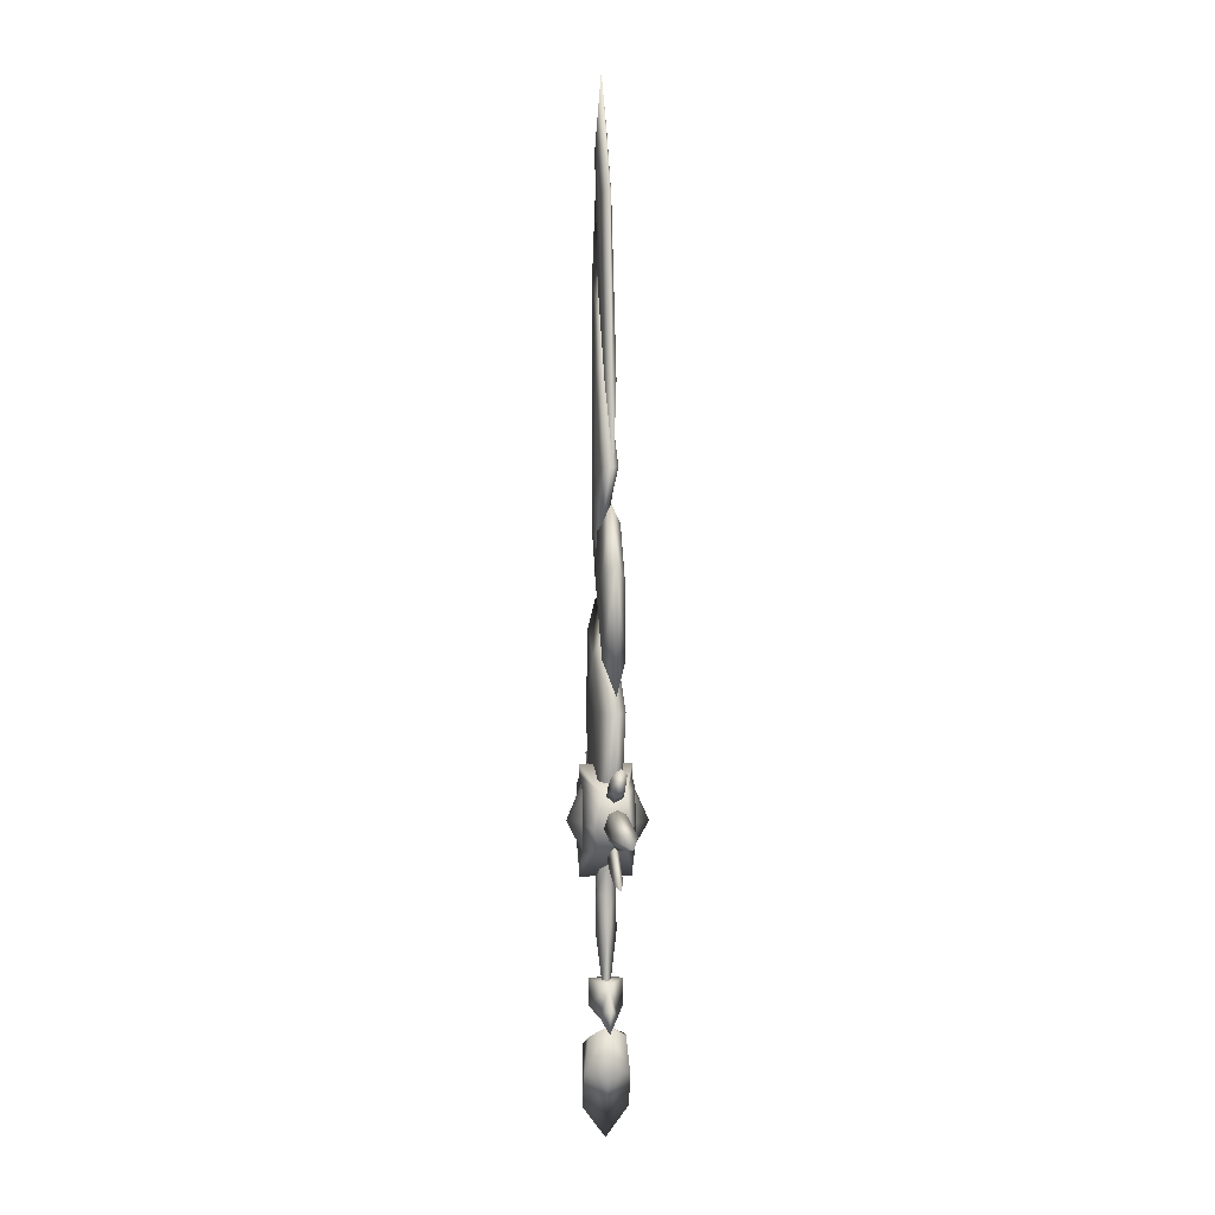
<metadata>
{"format":"obj","ext":"obj","renderer":"f3d","projection":"perspective","resolution":1024,"background":"white","views":[{"elev":2.6,"azim":-97.9,"up":"+Z"}]}
</metadata>
<code>
g sword_ice_005
v -0.06353 -0.05011 0.2341
v -0.04543 -0.05323 0.3238
v 0.0009098 -0.1079 0.2336
v 0.0009098 -0.04642 0.1276
v 0.04665 -0.04784 0.1685
v 0.0009098 -0.1079 0.2336
v 0.0009098 -0.05425 0.3532
v 0.04725 -0.05323 0.3238
v -0.04543 -0.05323 0.3238
v 0.0009098 -0.05425 0.3532
v 0.0009098 -0.1079 0.2336
v 0.04725 -0.05323 0.3238
v 0.06535 -0.05011 0.2341
v 0.04665 -0.04784 0.1685
v -0.05549 0.02946 -0.2632
v -0.07993 0.005487 -0.3047
v -0.05549 -0.01848 -0.2632
v 0.08296 0.005487 -0.3047
v 0.05852 0.02946 -0.2632
v 0.05852 -0.01848 -0.2632
v -0.04543 0.05908 0.3238
v -0.06353 0.05596 0.2341
v 0.0009098 0.1079 0.2381
v 0.0009098 0.05226 0.1276
v 0.04665 0.05368 0.1685
v 0.0009098 0.0601 0.3532
v 0.0009098 0.1079 0.2381
v 0.04725 0.05908 0.3238
v 0.0009098 0.0601 0.3532
v -0.04543 0.05908 0.3238
v 0.0009098 0.1079 0.2381
v 0.04725 0.05908 0.3238
v 0.06535 0.05596 0.2341
v 0.04665 0.05368 0.1685
v -0.003792 -0.02232 -0.04696
v 0.02616 0.005476 -0.05297
v -0.009857 -0.005466 -0.1872
v -0.009857 0.01642 -0.1872
v -0.003792 0.03327 -0.04696
v 0.05026 0.02573 0.1401
v 0.02616 0.005476 -0.05297
v 0.05026 -0.01477 0.1401
v 0.003778 -0.02118 0.1123
v -0.005068 -0.01948 0.05207
v -0.03183 -0.0121 0.1315
v -0.003792 -0.02232 -0.04696
v -0.009857 -0.005466 -0.1872
v -0.03862 0.005476 -0.01783
v -0.009857 0.01642 -0.1872
v -0.003792 0.03327 -0.04696
v 0.05026 -0.01477 0.1401
v 0.02616 0.005476 -0.05297
v -0.003792 -0.02232 -0.04696
v -0.003792 0.03327 -0.04696
v 0.05026 0.02573 0.1401
v 0.02616 0.005476 -0.05297
v 0.01424 0.005476 -0.1845
v -0.009857 -0.005466 -0.1872
v -0.03183 0.02306 0.1315
v -0.005068 0.03043 0.05207
v 0.003778 0.03214 0.1123
v -0.009857 0.01642 -0.1872
v 0.01424 0.005476 -0.1845
v 0.02616 0.005476 -0.05297
v 0.01182 -0.02606 0.6623
v 0.1996 0.005476 0.8052
v 0.1251 -0.02489 0.7241
v 0.01442 0.005476 0.7153
v -0.1906 0.005476 0.5253
v -0.1297 -0.02793 0.5266
v 0.01182 0.03701 0.6623
v 0.1251 0.03584 0.7241
v -0.1297 0.03888 0.5266
v 0.1251 -0.02489 0.7241
v 0.1354 -0.02849 0.5012
v 0.01182 -0.02606 0.6623
v -0.1297 -0.02793 0.5266
v 0.0664 -0.02996 0.319
v -0.07721 -0.02602 0.3205
v 0.1996 0.005476 0.8052
v 0.1354 -0.02849 0.5012
v 0.1251 -0.02489 0.7241
v 0.2 0.005476 0.4959
v 0.0664 -0.02996 0.319
v 0.1251 0.005476 0.3181
v 0.0664 0.04091 0.319
v 0.1354 0.03944 0.5012
v 0.1251 0.03584 0.7241
v -0.1906 0.005476 0.5253
v -0.1297 -0.02793 0.5266
v -0.07721 -0.02602 0.3205
v -0.0871 0.005476 0.3207
v -0.07721 0.03697 0.3205
v -0.1297 0.03888 0.5266
v 0.1534 -0.009193 1.648
v 0.1952 0.005476 0.8498
v 0.096 -0.0176 0.9816
v 0.2 0.005476 1.873
v 0.1534 0.02015 1.648
v 0.096 0.02856 0.9816
v 0.0796 -0.008759 1.383
v 0.05128 -0.0176 1.072
v -0.07126 -0.0176 1.145
v 0.1534 -0.009193 1.648
v 0.096 -0.0176 0.9816
v 0.05128 0.02855 1.072
v 0.0796 0.01971 1.383
v -0.07126 0.02855 1.145
v 0.1534 0.02015 1.648
v 0.096 0.02856 0.9816
v 0.0794 -0.008436 2.01
v 0.1538 0.005476 1.974
v 0.1125 -0.007999 1.961
v 0.08529 0.005476 2.164
v 0.0794 0.01939 2.01
v 0.1125 0.01895 1.961
v -0.142 0.005476 1.14
v -0.009983 -0.007645 1.834
v -0.08693 -0.009832 1.364
v -0.07835 0.005476 1.851
v -0.009983 0.0186 1.834
v -0.08693 0.02078 1.364
v 0.0794 -0.008436 2.01
v -0.009983 -0.007645 1.834
v -0.07835 0.005476 1.851
v 0.08529 0.005476 2.164
v 0.0794 -0.008436 2.01
v 0.1125 -0.007999 1.961
v 0.03937 -0.01024 1.617
v -0.08693 -0.009832 1.364
v -0.009983 -0.007645 1.834
v 0.0794 0.01939 2.01
v 0.08529 0.005476 2.164
v -0.07835 0.005476 1.851
v -0.009983 0.0186 1.834
v 0.1125 0.01895 1.961
v 0.0794 0.01939 2.01
v 0.03937 0.0212 1.617
v -0.08693 0.02078 1.364
v -0.009983 0.0186 1.834
v 0.005407 -0.02192 0.8686
v -0.151 -0.0246 0.6602
v -0.1394 -0.02369 0.8638
v -0.1014 -0.01815 1.001
v -0.02658 -0.0205 0.9818
v -0.1041 0.005476 1.052
v -0.1014 -0.01815 1.001
v -0.1934 0.005476 0.8978
v -0.151 -0.0246 0.6602
v -0.1967 0.005476 0.571
v -0.151 0.03556 0.6602
v -0.1394 0.03464 0.8638
v -0.1014 0.0291 1.001
v -0.151 0.03556 0.6602
v 0.005407 0.03287 0.8686
v -0.1014 0.0291 1.001
v -0.02658 0.03145 0.9818
v -0.005922 0.005476 0.9956
v 0.005407 -0.02192 0.8686
v -0.02658 -0.0205 0.9818
v 0.04414 0.005476 0.8259
v -0.151 -0.0246 0.6602
v -0.1967 0.005476 0.571
v -0.151 0.03556 0.6602
v 0.005407 0.03287 0.8686
v -0.02658 0.03145 0.9818
v -0.1014 -0.01815 1.001
v -0.005922 0.005476 0.9956
v -0.02658 -0.0205 0.9818
v -0.1041 0.005476 1.052
v -0.1014 0.0291 1.001
v -0.02658 0.03145 0.9818
v -0.07721 0.03697 0.3205
v 0.0664 0.04091 0.319
v 0.1354 0.03944 0.5012
v -0.1297 0.03888 0.5266
v 0.01182 0.03701 0.6623
v 0.1251 0.03584 0.7241
v -0.04483 -0.04784 0.1685
v -0.06353 -0.05011 0.2341
v 0.0009098 -0.1079 0.2336
v 0.0009098 -0.04642 0.1276
v 0.0009098 0.07373 0.0916
v 0.0009098 0.07373 0.1282
v -0.05011 0.07373 0.1653
v -0.09119 0.03823 0.1703
v -0.07075 0.07373 0.2335
v -0.1309 0.05381 0.2329
v 0.0009098 -0.06278 0.0916
v 0.0009098 0.07373 0.0916
v -0.09119 -0.02728 0.1703
v -0.1309 0.05381 0.2329
v -0.1309 -0.04286 0.2329
v -0.1452 -0.02728 0.326
v -0.1452 0.03823 0.326
v -0.07075 0.07373 0.2335
v -0.05169 0.07373 0.3257
v -0.1452 0.03823 0.326
v 0.0009098 0.07373 0.3552
v 0.0009098 0.07373 0.3825
v 0.147 0.03823 0.326
v 0.05351 0.07373 0.3257
v 0.1327 0.05381 0.2329
v 0.07257 0.07373 0.2335
v -0.1309 -0.04286 0.2329
v -0.07075 -0.06278 0.2335
v -0.05011 -0.06278 0.1653
v 0.0009098 -0.06278 0.0916
v 0.0009098 -0.06278 0.1282
v -0.05169 -0.06278 0.3257
v -0.07075 -0.06278 0.2335
v -0.1452 -0.02728 0.326
v 0.0009098 -0.06278 0.3552
v 0.0009098 -0.06278 0.3825
v 0.147 -0.02728 0.326
v 0.05351 -0.06278 0.3257
v 0.1327 -0.04286 0.2329
v 0.07257 -0.06278 0.2335
v 0.09301 0.03823 0.1703
v 0.1327 0.05381 0.2329
v 0.07257 0.07373 0.2335
v 0.05193 0.07373 0.1653
v 0.0009098 0.07373 0.0916
v 0.0009098 0.07373 0.1282
v 0.147 0.03823 0.326
v 0.147 -0.02728 0.326
v 0.0009098 -0.06278 0.3825
v 0.0009098 0.07373 0.3825
v 0.0009098 0.07373 0.3825
v 0.0009098 -0.06278 0.3825
v -0.1452 -0.02728 0.326
v -0.1452 0.03823 0.326
v 0.1327 0.05381 0.2329
v 0.147 -0.02728 0.326
v 0.147 0.03823 0.326
v 0.1327 -0.04286 0.2329
v 0.09301 0.03823 0.1703
v 0.09301 -0.02728 0.1703
v 0.0009098 0.07373 0.0916
v 0.0009098 -0.06278 0.0916
v 0.09301 -0.02728 0.1703
v 0.07257 -0.06278 0.2335
v 0.1327 -0.04286 0.2329
v 0.05193 -0.06278 0.1653
v 0.0009098 -0.06278 0.0916
v 0.0009098 -0.06278 0.1282
v 0.001514 -0.03891 -0.174
v 0.001514 -0.03891 -0.2471
v -0.05549 -0.01848 -0.2632
v -0.06079 0.005487 -0.1834
v -0.1109 0.005487 -0.2302
v -0.07993 0.005487 -0.3047
v -0.05549 0.02946 -0.2632
v -0.06079 0.005487 -0.1834
v 0.001514 0.04988 -0.2471
v 0.001514 0.04988 -0.174
v 0.001514 -0.03891 -0.2471
v 0.001514 0.04988 -0.2471
v -0.05549 0.02946 -0.2632
v -0.05549 -0.01848 -0.2632
v -0.06079 0.005487 -0.1834
v 0.001514 0.04988 -0.174
v 0.001514 -0.03891 -0.174
v 0.06381 0.005487 -0.1834
v 0.001514 -0.03891 -0.174
v 0.05852 -0.01848 -0.2632
v 0.001514 -0.03891 -0.2471
v 0.06381 0.005487 -0.1834
v 0.1139 0.005487 -0.2302
v 0.08296 0.005487 -0.3047
v 0.05852 0.02946 -0.2632
v 0.06381 0.005487 -0.1834
v 0.001514 0.04988 -0.2471
v 0.001514 0.04988 -0.174
v 0.001514 -0.03891 -0.2471
v 0.05852 -0.01848 -0.2632
v 0.05852 0.02946 -0.2632
v 0.001514 0.04988 -0.2471
v 0.2237 0.02338 0.338
v 0.1868 0.02575 0.3192
v 0.183 0.005476 0.3069
v 0.226 0.005476 0.325
v 0.252 0.02578 0.383
v 0.1868 -0.01479 0.3192
v 0.2807 0.005476 0.4062
v 0.2237 -0.01243 0.338
v 0.2543 -0.01483 0.3872
v 0.1868 -0.01479 0.3192
v 0.1788 -0.01308 0.3522
v 0.2543 -0.01483 0.3872
v 0.1868 0.02575 0.3192
v 0.1788 0.02403 0.3522
v 0.1665 0.005476 0.356
v 0.183 0.005476 0.3069
v 0.1868 -0.01479 0.3192
v 0.1788 -0.01308 0.3522
v 0.252 0.02578 0.383
v 0.1665 0.005476 0.356
v 0.1788 0.02403 0.3522
v 0.2807 0.005476 0.4062
v 0.2543 -0.01483 0.3872
v 0.1788 -0.01308 0.3522
v 0.252 0.02578 0.383
v 0.1788 0.02403 0.3522
v 0.1868 0.02575 0.3192
v 0.2237 0.02338 0.338
v 0.002871 -0.05583 -0.5094
v 0.006536 0.005487 -0.5932
v -0.06781 0.005487 -0.4076
v -0.03149 -0.05404 -0.4147
v 0.002871 -0.05583 -0.5094
v -0.03149 -0.05404 -0.4147
v -0.03307 -0.04317 -0.3189
v 0.03933 -0.05056 -0.33
v -0.03149 -0.05404 -0.4147
v -0.06781 0.005487 -0.4076
v -0.04706 0.005487 -0.2894
v -0.03307 -0.04317 -0.3189
v 0.002871 -0.05583 -0.5094
v 0.03933 -0.05056 -0.33
v 0.06757 0.004284 -0.3267
v 0.006536 0.005487 -0.5932
v 0.03933 -0.05056 -0.33
v -0.03307 -0.04317 -0.3189
v -0.04706 0.005487 -0.2894
v 0.06757 0.004284 -0.3267
v 0.02866 0.06092 -0.3488
v -0.03307 0.05415 -0.3189
v 0.002871 0.06681 -0.5094
v -0.03149 0.06501 -0.4147
v -0.06781 0.005487 -0.4076
v 0.006536 0.005487 -0.5932
v -0.03149 0.06501 -0.4147
v 0.002871 0.06681 -0.5094
v 0.02866 0.06092 -0.3488
v -0.03307 0.05415 -0.3189
v -0.03149 0.06501 -0.4147
v -0.03307 0.05415 -0.3189
v -0.04706 0.005487 -0.2894
v -0.06781 0.005487 -0.4076
v 0.002871 0.06681 -0.5094
v 0.006536 0.005487 -0.5932
v 0.06757 0.004284 -0.3267
v 0.02866 0.06092 -0.3488
v -0.06353 0.05596 0.2341
v -0.04483 0.05368 0.1685
v 0.0009098 0.1079 0.2381
v 0.0009098 0.05226 0.1276
v -0.2278 -0.006886 0.1118
v -0.1534 -0.006048 0.1768
v -0.1233 -0.009449 0.157
v -0.1323 -0.004629 0.1277
v -0.2278 -0.006886 0.1118
v -0.158 0.004704 0.1887
v -0.1534 -0.006048 0.1768
v -0.2657 0.004702 0.09444
v -0.2269 0.01629 0.108
v -0.1534 0.01545 0.1768
v -0.1233 -0.009449 0.157
v -0.1534 -0.006048 0.1768
v -0.158 0.004704 0.1887
v -0.1138 0.004702 0.1609
v -0.1233 0.01885 0.157
v -0.1534 0.01545 0.1768
v -0.1323 -0.004629 0.1277
v -0.1233 -0.009449 0.157
v -0.1138 0.004702 0.1609
v -0.1222 0.004702 0.1199
v -0.2278 -0.006886 0.1118
v -0.2657 0.004702 0.09444
v -0.2269 0.01629 0.108
v -0.1382 0.01403 0.1218
v -0.1233 0.01885 0.157
v -0.1534 0.01545 0.1768
v -0.2269 0.01629 0.108
v -0.1382 0.01403 0.1218
v -0.1233 0.01885 0.157
v -0.3514 -0.02567 0.2441
v -0.2237 -0.01411 0.2117
v -0.2032 0.005169 0.1892
v -0.4827 0.005169 0.2313
v -0.3528 0.03601 0.2386
v -0.2168 0.02553 0.2141
v -0.3514 -0.02567 0.2441
v -0.2121 -0.01704 0.2801
v -0.1743 -0.02407 0.2384
v -0.2237 -0.01411 0.2117
v -0.3514 -0.02567 0.2441
v -0.2068 0.005169 0.2907
v -0.2121 -0.01704 0.2801
v -0.4827 0.005169 0.2313
v -0.3528 0.03601 0.2386
v -0.2121 0.02738 0.2801
v -0.1743 -0.02407 0.2384
v -0.2121 -0.01704 0.2801
v -0.2068 0.005169 0.2907
v -0.1539 0.005169 0.2384
v -0.1743 0.03441 0.2384
v -0.2121 0.02738 0.2801
v -0.2237 -0.01411 0.2117
v -0.1743 -0.02407 0.2384
v -0.1539 0.005169 0.2384
v -0.2032 0.005169 0.1892
v -0.2168 0.02553 0.2141
v -0.1743 0.03441 0.2384
v -0.3528 0.03601 0.2386
v -0.2168 0.02553 0.2141
v -0.1743 0.03441 0.2384
v -0.2121 0.02738 0.2801
v -0.2214 -0.01174 0.3366
v -0.2509 -0.01404 0.3839
v -0.1782 -0.01237 0.3503
v -0.186 -0.01401 0.3185
v -0.2763 0.005482 0.4022
v -0.2509 -0.01404 0.3839
v -0.2236 0.005482 0.3241
v -0.186 -0.01401 0.3185
v -0.2487 0.02501 0.3799
v -0.1829 0.009354 0.3055
v -0.2214 0.02271 0.3366
v -0.2509 -0.01404 0.3839
v -0.1665 0.005482 0.3539
v -0.1782 -0.01237 0.3503
v -0.2763 0.005482 0.4022
v -0.2487 0.02501 0.3799
v -0.1782 0.02333 0.3503
v -0.186 -0.01401 0.3185
v -0.1782 -0.01237 0.3503
v -0.1665 0.005482 0.3539
v -0.1829 0.009354 0.3055
v -0.1819 0.02898 0.3218
v -0.1782 0.02333 0.3503
v -0.2214 0.02271 0.3366
v -0.1829 0.009354 0.3055
v -0.1819 0.02898 0.3218
v -0.1782 0.02333 0.3503
v -0.2487 0.02501 0.3799
v 0.2479 -0.007273 0.1035
v 0.1438 -0.004791 0.1263
v 0.1355 -0.01009 0.159
v 0.1697 -0.006351 0.179
v 0.2479 -0.007273 0.1035
v 0.1697 -0.006351 0.179
v 0.1723 0.005476 0.1901
v 0.2886 0.005476 0.08229
v 0.2466 0.01823 0.09937
v 0.1697 0.0173 0.179
v 0.1355 -0.01009 0.159
v 0.1723 0.005476 0.1901
v 0.1697 -0.006351 0.179
v 0.1252 0.005476 0.1637
v 0.1355 0.02105 0.159
v 0.1697 0.0173 0.179
v 0.1438 -0.004791 0.1263
v 0.1252 0.005476 0.1637
v 0.1355 -0.01009 0.159
v 0.1322 0.005476 0.1183
v 0.2479 -0.007273 0.1035
v 0.2886 0.005476 0.08229
v 0.2466 0.01823 0.09937
v 0.1499 0.01575 0.1195
v 0.1355 0.02105 0.159
v 0.1697 0.0173 0.179
v 0.1355 0.02105 0.159
v 0.1499 0.01575 0.1195
v 0.2466 0.01823 0.09937
v 0.3624 -0.0271 0.2678
v 0.216 -0.01489 0.2156
v 0.1703 -0.0254 0.2404
v 0.2073 -0.01798 0.287
v 0.3624 -0.0271 0.2678
v 0.2041 0.005465 0.1905
v 0.216 -0.01489 0.2156
v 0.496 0.005465 0.2697
v 0.3643 0.03803 0.2622
v 0.2085 0.02696 0.2176
v 0.3624 -0.0271 0.2678
v 0.2073 -0.01798 0.287
v 0.201 0.005465 0.2977
v 0.496 0.005465 0.2697
v 0.3643 0.03803 0.2622
v 0.2073 0.02891 0.287
v 0.1703 -0.0254 0.2404
v 0.201 0.005465 0.2977
v 0.2073 -0.01798 0.287
v 0.1489 0.005465 0.2391
v 0.1703 0.03633 0.2404
v 0.2073 0.02891 0.287
v 0.216 -0.01489 0.2156
v 0.1489 0.005465 0.2391
v 0.1703 -0.0254 0.2404
v 0.2041 0.005465 0.1905
v 0.2085 0.02696 0.2176
v 0.1703 0.03633 0.2404
v 0.3643 0.03803 0.2622
v 0.2073 0.02891 0.287
v 0.1703 0.03633 0.2404
v 0.2085 0.02696 0.2176
v 0.05026 -0.01477 0.1401
v -0.005068 -0.01948 0.05207
v 0.003778 -0.02118 0.1123
v -0.003792 -0.02232 -0.04696
v -0.03862 0.005476 -0.01783
v -0.003792 0.03327 -0.04696
v -0.005068 0.03043 0.05207
v 0.05026 0.02573 0.1401
v 0.003778 0.03214 0.1123
v -0.005068 -0.01948 0.05207
v -0.04134 0.005476 0.13
v -0.03183 -0.0121 0.1315
v -0.02636 0.005476 0.03789
v -0.005068 0.03043 0.05207
v -0.03183 0.02306 0.1315
v -0.03862 0.005476 -0.01783
v -0.009857 -0.005466 -0.1872
v -0.02194 0.005476 -0.2027
v -0.009857 0.01642 -0.1872
v -0.02636 0.005476 0.03789
v -0.005068 -0.01948 0.05207
v -0.03862 0.005476 -0.01783
v -0.005068 0.03043 0.05207
v -0.07126 -0.0176 1.145
v -0.1001 0.005476 1.145
v 0.0544 0.005476 1.433
v 0.0796 -0.008759 1.383
v -0.07126 0.02855 1.145
v 0.1534 -0.009193 1.648
v 0.0796 0.01971 1.383
v 0.2 0.005476 1.873
v 0.1534 0.02015 1.648
v 0.07257 0.07373 0.2335
v 0.0009098 0.009916 0.2416
v 0.05193 0.07373 0.1653
v 0.05351 0.07373 0.3257
v 0.0009098 0.07373 0.1282
v 0.0009098 0.07373 0.3552
v -0.05011 0.07373 0.1653
v -0.05169 0.07373 0.3257
v -0.07075 0.07373 0.2335
v 0.0009098 -0.06278 0.3552
v 0.0009098 0.001038 0.2416
v -0.05169 -0.06278 0.3257
v 0.05351 -0.06278 0.3257
v -0.07075 -0.06278 0.2335
v 0.07257 -0.06278 0.2335
v -0.05011 -0.06278 0.1653
v 0.05193 -0.06278 0.1653
v 0.0009098 -0.06278 0.1282
v 0.02564 0.005476 1.033
v 0.05128 -0.0176 1.072
v 0.096 -0.0176 0.9816
v -0.07126 -0.0176 1.145
v -0.1001 0.005476 1.145
v -0.07126 0.02855 1.145
v 0.05128 0.02855 1.072
v 0.096 0.02856 0.9816
v 0.06807 0.005476 0.9276
v 0.1952 0.005476 0.8498
v -0.08693 -0.009832 1.364
v -0.03262 0.005476 1.404
v -0.142 0.005476 1.14
v -0.08693 0.02078 1.364
v 0.03937 -0.01024 1.617
v 0.03937 0.0212 1.617
v 0.04731 0.005476 1.515
v 0.1125 -0.007999 1.961
v 0.1125 0.01895 1.961
v 0.1538 0.005476 1.974
g sword_ice_005_0
f 3 2 1
f 5 3 4
f 8 7 6
f 11 10 9
f 13 12 11
f 14 13 11
f 17 16 15
f 20 19 18
f 23 22 21
f 25 24 23
f 28 27 26
f 31 30 29
f 33 31 32
f 34 31 33
f 37 36 35
f 39 36 38
f 42 41 40
f 45 44 43
f 48 47 46
f 50 49 48
f 53 52 51
f 55 52 54
f 58 57 56
f 61 60 59
f 64 63 62
f 67 66 65
f 66 68 65
f 68 69 65
f 69 70 65
f 68 66 71
f 68 71 69
f 66 72 71
f 71 73 69
f 76 75 74
f 75 76 77
f 75 77 78
f 77 79 78
f 82 81 80
f 81 83 80
f 81 84 83
f 84 85 83
f 85 86 83
f 86 87 83
f 83 87 80
f 87 88 80
f 91 90 89
f 92 91 89
f 92 89 93
f 89 94 93
f 97 96 95
f 96 98 95
f 98 96 99
f 96 100 99
f 103 102 101
f 104 101 102
f 105 104 102
f 108 107 106
f 107 109 106
f 109 110 106
f 113 112 111
f 112 114 111
f 114 112 115
f 112 116 115
f 119 118 117
f 118 120 117
f 120 121 117
f 121 122 117
f 125 124 123
f 126 125 123
f 129 128 127
f 129 127 130
f 127 131 130
f 134 133 132
f 135 134 132
f 138 137 136
f 137 138 139
f 140 137 139
f 143 142 141
f 141 144 143
f 141 145 144
f 147 146 143
f 146 148 143
f 143 148 149
f 148 150 149
f 150 148 151
f 148 152 151
f 148 146 152
f 146 153 152
f 155 154 152
f 152 156 155
f 156 157 155
f 160 159 158
f 159 161 158
f 161 159 162
f 163 161 162
f 161 163 164
f 165 161 164
f 161 165 158
f 165 166 158
f 169 168 167
f 168 170 167
f 170 168 171
f 168 172 171
f 175 174 173
f 176 175 173
f 177 175 176
f 175 177 178
f 181 180 179
f 182 181 179
f 185 184 183
f 186 185 183
f 187 185 186
f 188 187 186
f 190 189 186
f 189 191 186
f 186 191 192
f 191 193 192
f 192 193 194
f 195 192 194
f 197 196 188
f 198 197 188
f 199 197 198
f 200 199 198
f 199 200 201
f 202 199 201
f 202 201 203
f 204 202 203
f 206 205 191
f 207 206 191
f 207 191 208
f 209 207 208
f 211 210 205
f 210 212 205
f 210 213 212
f 213 214 212
f 214 213 215
f 213 216 215
f 215 216 217
f 216 218 217
f 221 220 219
f 222 221 219
f 222 219 223
f 224 222 223
f 227 226 225
f 228 227 225
f 231 230 229
f 232 231 229
f 235 234 233
f 234 236 233
f 233 236 237
f 236 238 237
f 237 238 239
f 238 240 239
f 243 242 241
f 242 244 241
f 241 244 245
f 244 246 245
f 249 248 247
f 250 249 247
f 250 251 249
f 251 252 249
f 253 252 251
f 253 251 254
f 253 254 255
f 254 256 255
f 259 258 257
f 260 259 257
f 263 262 261
f 263 264 262
f 267 266 265
f 266 268 265
f 268 266 269
f 269 266 270
f 271 269 270
f 271 272 269
f 272 271 273
f 274 272 273
f 277 276 275
f 278 277 275
f 281 280 279
f 282 281 279
f 282 279 283
f 284 281 282
f 285 282 283
f 286 284 282
f 282 285 286
f 285 287 286
f 289 288 286
f 290 289 286
f 293 292 291
f 294 293 291
f 293 294 295
f 296 293 295
f 299 298 297
f 298 300 297
f 300 298 301
f 298 302 301
f 305 304 303
f 306 305 303
f 309 308 307
f 310 309 307
f 313 312 311
f 314 313 311
f 317 316 315
f 318 317 315
f 321 320 319
f 322 321 319
f 325 324 323
f 326 325 323
f 325 326 327
f 328 325 327
f 331 330 329
f 332 331 329
f 335 334 333
f 336 335 333
f 339 338 337
f 340 339 337
f 343 342 341
f 344 343 341
f 347 346 345
f 348 346 347
f 351 350 349
f 352 351 349
f 355 354 353
f 354 356 353
f 356 354 357
f 354 358 357
f 361 360 359
f 362 361 359
f 361 362 363
f 364 361 363
f 367 366 365
f 368 367 365
f 368 365 369
f 370 368 369
f 368 370 371
f 372 368 371
f 367 368 372
f 373 367 372
f 376 375 374
f 377 376 374
f 380 379 378
f 381 380 378
f 380 381 382
f 383 380 382
f 386 385 384
f 387 386 384
f 390 389 388
f 389 391 388
f 391 389 392
f 389 393 392
f 396 395 394
f 397 396 394
f 396 397 398
f 399 396 398
f 402 401 400
f 403 402 400
f 402 403 404
f 405 402 404
f 408 407 406
f 409 408 406
f 412 411 410
f 413 412 410
f 415 414 410
f 414 416 410
f 417 410 416
f 416 414 418
f 419 417 416
f 420 416 418
f 420 419 416
f 423 422 421
f 422 424 421
f 424 422 425
f 422 426 425
f 429 428 427
f 430 429 427
f 429 430 431
f 432 429 431
f 435 434 433
f 433 436 435
f 433 437 436
f 440 439 438
f 441 440 438
f 444 443 442
f 445 444 442
f 444 445 446
f 447 444 446
f 450 449 448
f 449 451 448
f 451 449 452
f 449 453 452
f 456 455 454
f 455 457 454
f 454 457 458
f 457 459 458
f 459 457 460
f 457 461 460
f 457 455 461
f 455 462 461
f 465 464 463
f 466 465 463
f 469 468 467
f 470 469 467
f 473 472 471
f 472 474 471
f 474 472 475
f 472 476 475
f 479 478 477
f 480 479 477
f 479 480 481
f 482 479 481
f 485 484 483
f 484 486 483
f 486 484 487
f 484 488 487
f 491 490 489
f 490 492 489
f 492 490 493
f 490 494 493
f 497 496 495
f 498 497 495
f 501 500 499
f 500 502 499
f 502 500 503
f 503 505 504
f 504 505 506
f 505 507 506
f 510 509 508
f 509 511 508
f 511 509 512
f 509 513 512
f 516 515 514
f 514 517 516
f 520 519 518
f 518 521 520
f 524 523 522
f 525 524 522
f 523 524 526
f 524 525 527
f 524 528 526
f 529 524 527
f 528 524 530
f 524 529 530
f 533 532 531
f 531 532 534
f 535 532 533
f 534 532 536
f 535 537 532
f 538 536 532
f 537 539 532
f 539 538 532
f 542 541 540
f 543 540 541
f 544 541 542
f 545 543 541
f 546 541 544
f 547 545 541
f 548 541 546
f 548 547 541
f 551 550 549
f 549 550 552
f 553 549 552
f 549 553 554
f 555 549 554
f 555 556 549
f 557 551 549
f 556 557 549
f 558 551 557
f 558 557 556
f 561 560 559
f 561 562 560
f 563 559 560
f 562 564 560
f 565 563 560
f 564 565 560
f 566 563 565
f 564 567 565
f 568 566 565
f 567 568 565

</code>
